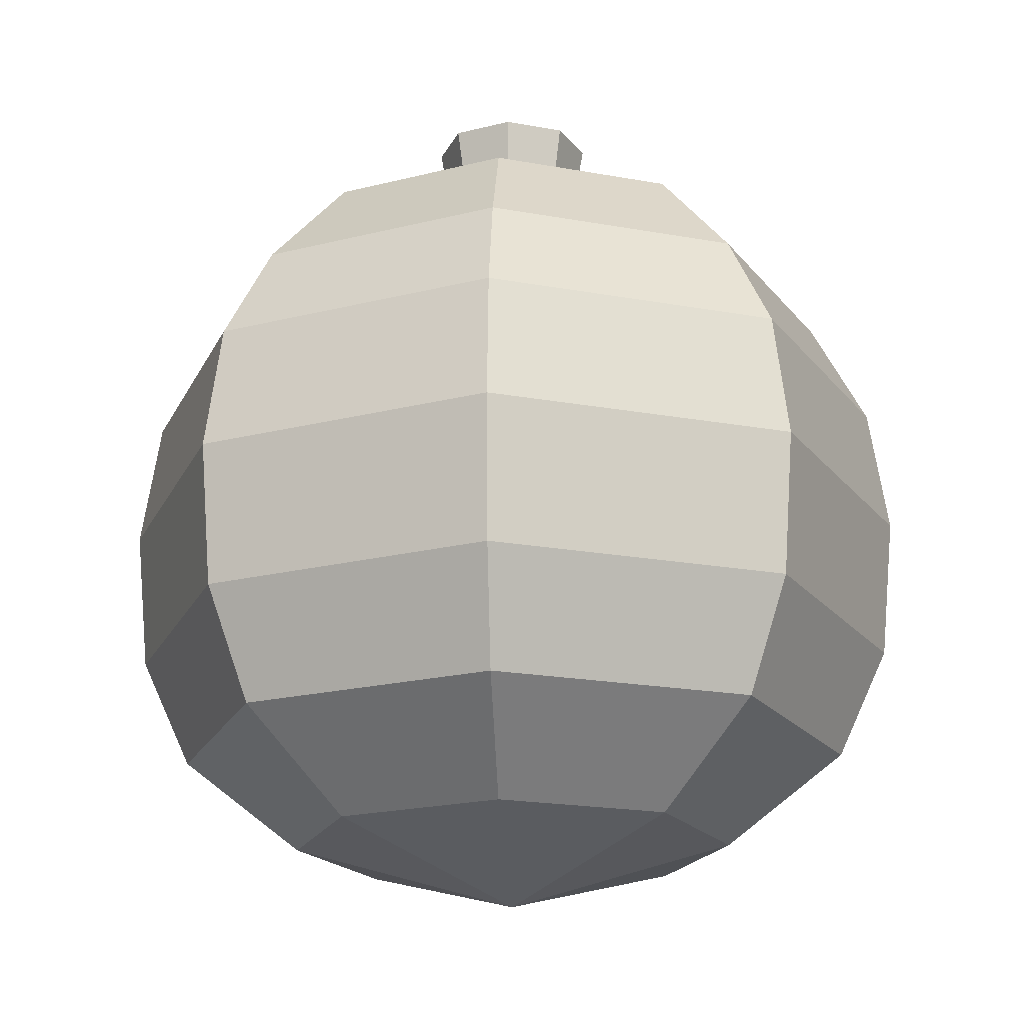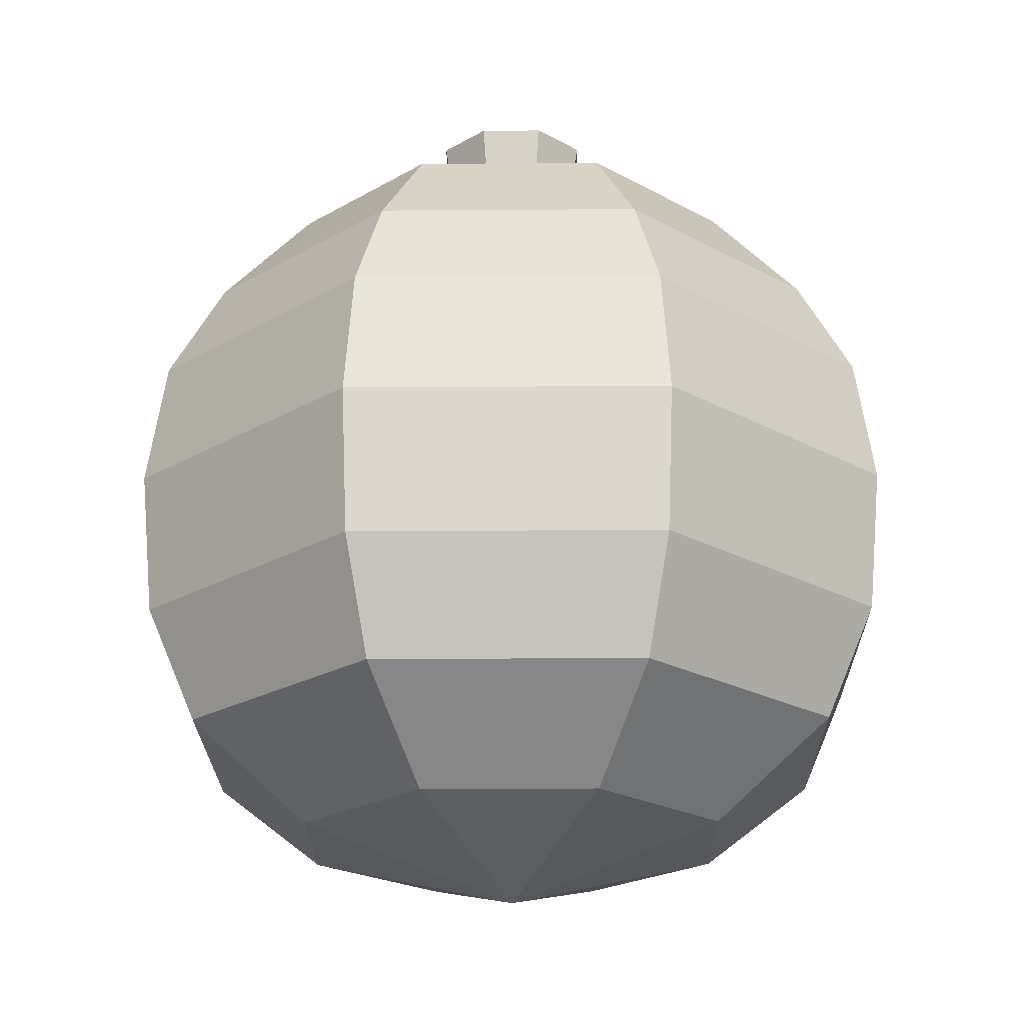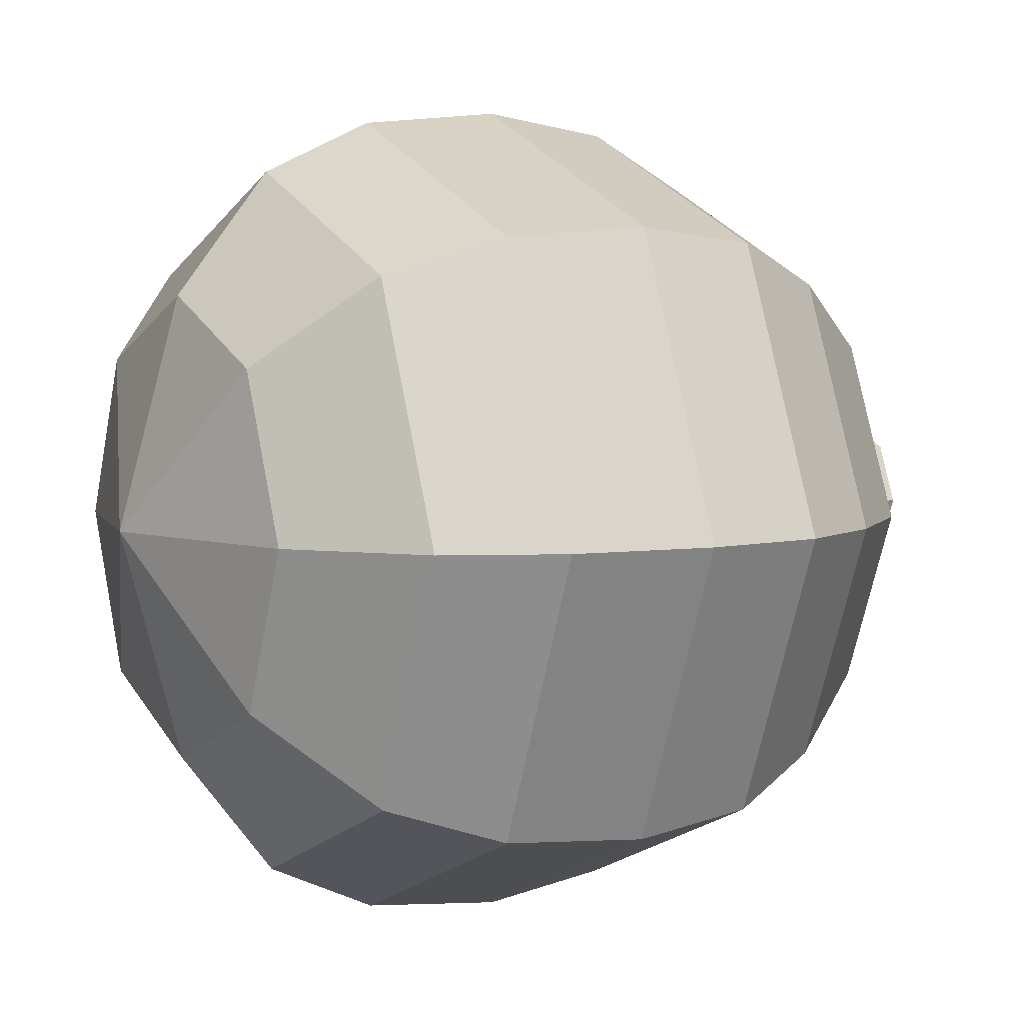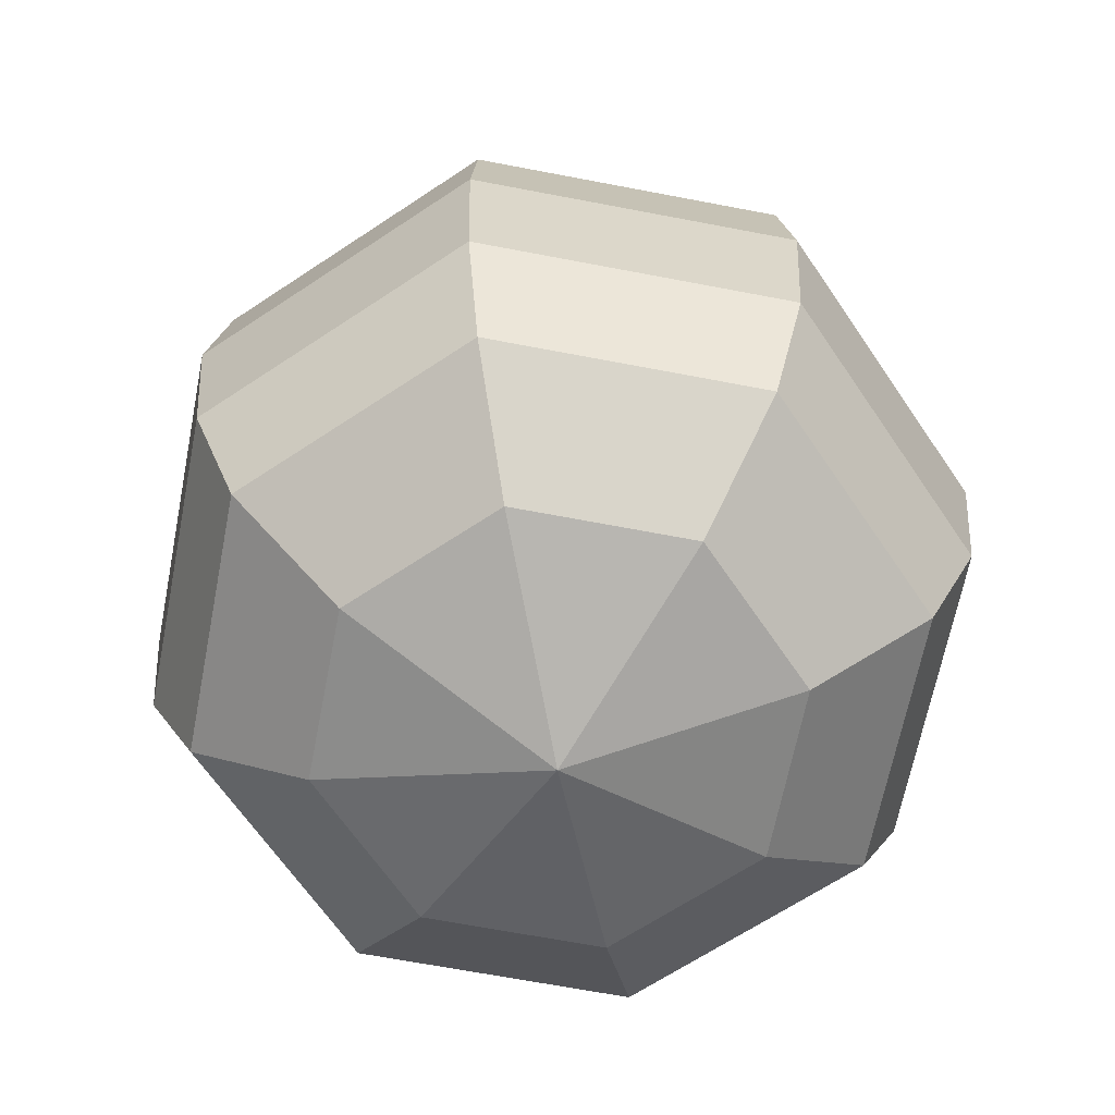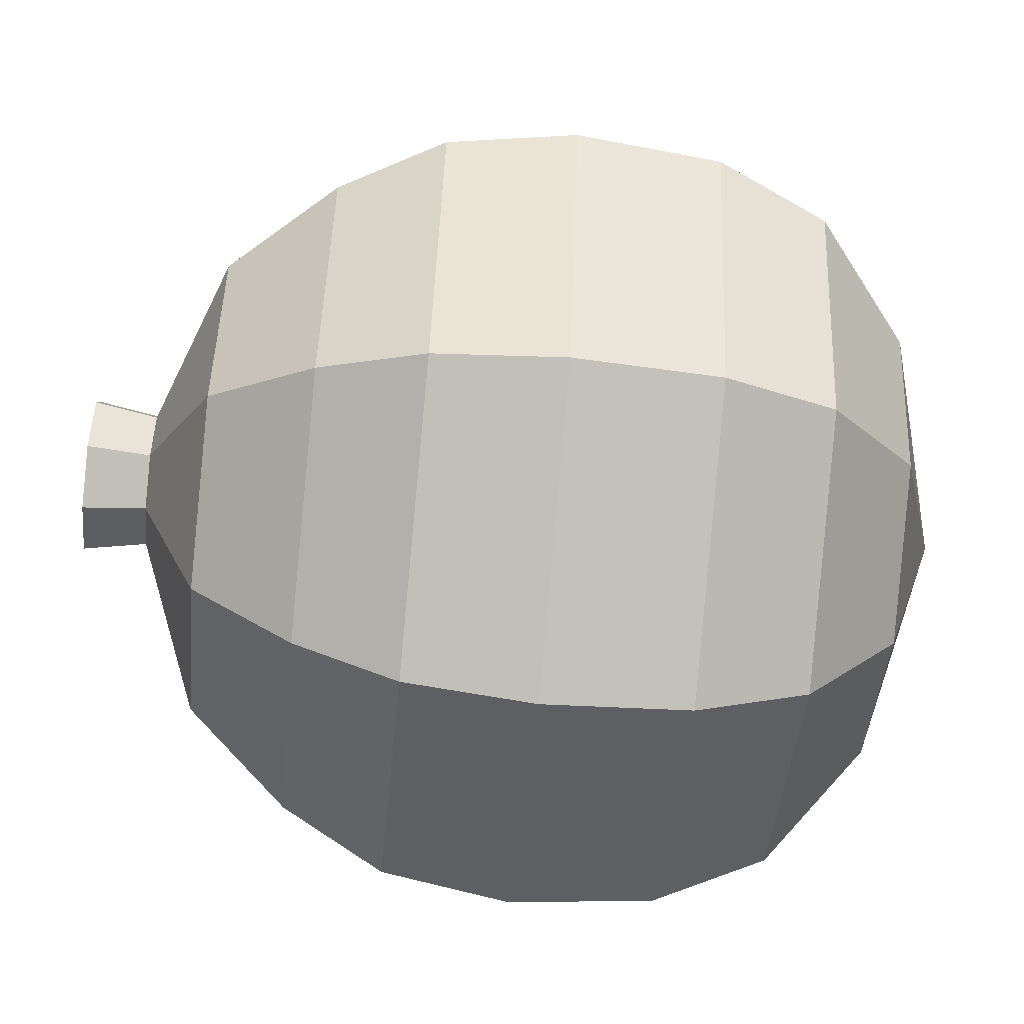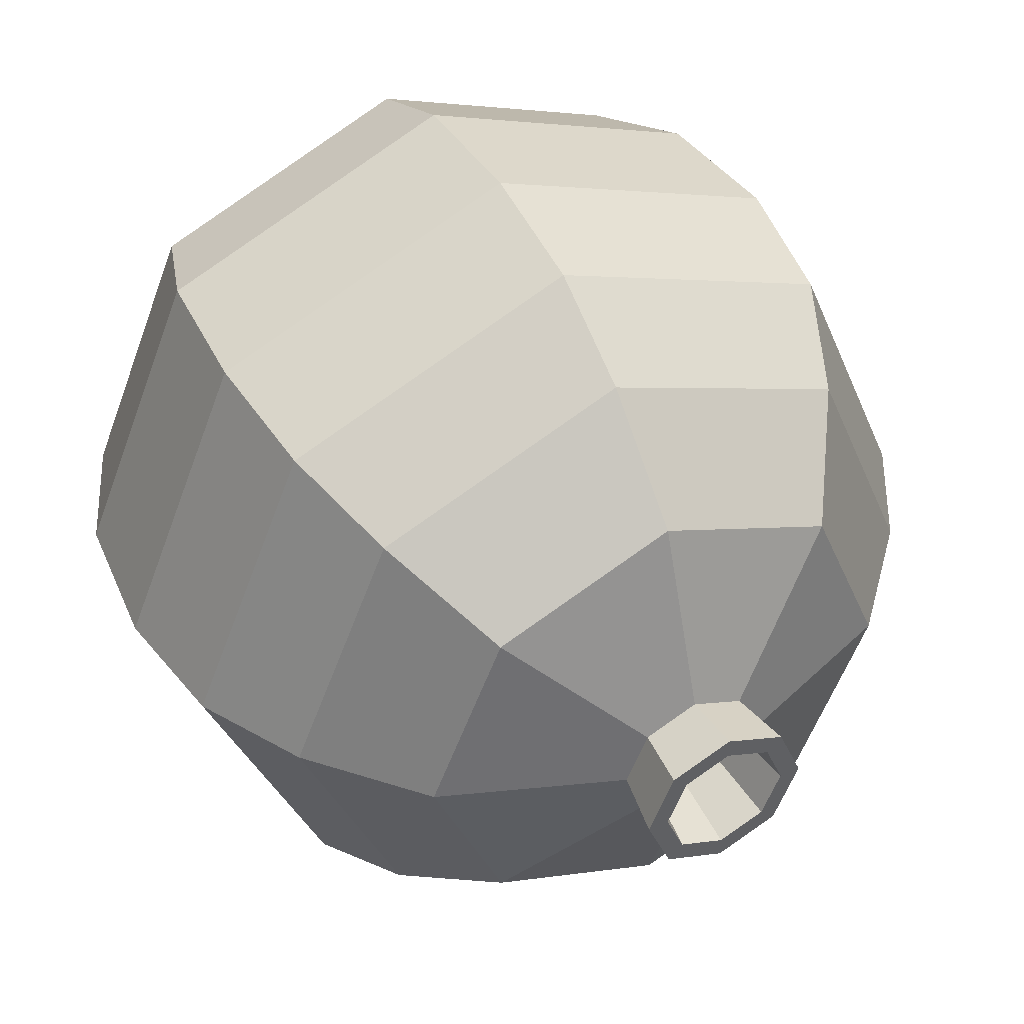
<metadata>
{"format":"obj","ext":"obj","renderer":"f3d","projection":"perspective","resolution":1024,"background":"white","views":[{"elev":-19.3,"azim":-41.7,"up":"+Y"},{"elev":-22.0,"azim":113.2,"up":"+Y"},{"elev":5.0,"azim":60.1,"up":"+Z"},{"elev":-65.0,"azim":11.5,"up":"+Y"},{"elev":-65.3,"azim":-95.6,"up":"+Z"},{"elev":44.1,"azim":152.7,"up":"+Z"}]}
</metadata>
<code>
v 20 -0.001001 9.019
v 20.42 1.173 9.578
v 20.68 0.6654 9.317
v 20.69 -0.001001 9.306
v 20.4 -0.5084 9.605
v 20.6 1.173 10
v 20.97 0.6654 10
v 20.98 -0.001001 10
v 20.56 -0.5084 10
v 20.42 1.173 10.42
v 20.68 0.6654 10.68
v 20.69 -0.001001 10.69
v 20.4 -0.5084 10.4
v 20 1.173 10.6
v 20 0.6654 10.97
v 20 -0.001001 10.98
v 20 -0.5084 10.56
v 20.12 1.332 9.877
v 19.58 1.173 10.42
v 19.32 0.6654 10.68
v 19.31 -0.001001 10.69
v 19.6 -0.5084 10.4
v 19.4 1.173 10
v 19.03 0.6654 10
v 19.02 -0.001001 10
v 19.44 -0.5084 10
v 19.58 1.173 9.578
v 19.32 0.6654 9.317
v 19.31 -0.001001 9.306
v 19.6 -0.5084 9.605
v 20 -0.6631 10
v 20 1.173 9.403
v 20 0.6654 9.035
v 20 -0.5084 9.441
v 20.17 1.332 10
v 20.12 1.332 10.12
v 20 1.332 10.17
v 19.88 1.332 10.12
v 19.83 1.332 10
v 19.88 1.332 9.877
v 20 1.332 9.826
v 20.14 1.486 9.858
v 20.2 1.486 10
v 20.14 1.486 10.14
v 20 1.486 10.2
v 19.86 1.486 10.14
v 19.8 1.486 10
v 19.86 1.486 9.858
v 20 1.486 9.799
v 20.11 1.486 9.893
v 20.15 1.486 10
v 20.11 1.486 10.11
v 20 1.486 10.15
v 19.89 1.486 10.11
v 19.85 1.486 10
v 19.89 1.486 9.893
v 20 1.486 9.848
v 20.09 1.314 9.909
v 20.13 1.314 10
v 20.09 1.314 10.09
v 20 1.314 10.13
v 19.91 1.314 10.09
v 19.87 1.314 10
v 19.91 1.314 9.909
v 20 1.314 9.872
v 20.72 0.3518 9.283
v 21.01 0.3518 10
v 20.72 0.3518 10.72
v 20 0.3518 11.01
v 19.28 0.3518 10.72
v 18.99 0.3518 10
v 19.28 0.3518 9.283
v 20 0.3518 8.986
v 20.58 0.9191 9.416
v 20.83 0.9191 10
v 20.58 0.9191 10.58
v 20 0.9191 10.83
v 19.42 0.9191 10.58
v 19.17 0.9191 10
v 19.42 0.9191 9.416
v 20 0.9191 9.175
v 20.61 -0.2743 9.394
v 20.86 -0.2743 10
v 20.61 -0.2743 10.61
v 20 -0.2743 10.86
v 19.39 -0.2743 10.61
v 19.14 -0.2743 10
v 19.39 -0.2743 9.394
v 20 -0.2743 9.144
o GarnetFruit_Sphere.003
f 73 33 3 66
f 32 27 40 41
f 89 1 4 82
f 81 32 2 74
f 31 34 5
f 31 5 9
f 66 3 7 67
f 14 10 36 37
f 82 4 8 83
f 74 2 6 75
f 31 9 13
f 67 7 11 68
f 2 32 41 18
f 83 8 12 84
f 75 6 10 76
f 31 13 17
f 68 11 15 69
f 10 6 35 36
f 84 12 16 85
f 76 10 14 77
f 31 17 22
f 69 15 20 70
f 6 2 18 35
f 85 16 21 86
f 77 14 19 78
f 31 22 26
f 70 20 24 71
f 19 14 37 38
f 86 21 25 87
f 78 19 23 79
f 31 26 30
f 71 24 28 72
f 23 19 38 39
f 87 25 29 88
f 79 23 27 80
f 31 30 34
f 72 28 33 73
f 27 23 39 40
f 88 29 1 89
f 80 27 32 81
f 39 38 46 47
f 35 18 42 43
f 36 35 43 44
f 18 41 49 42
f 40 39 47 48
f 37 36 44 45
f 38 37 45 46
f 41 40 48 49
f 47 46 54 55
f 49 48 56 57
f 44 43 51 52
f 46 45 53 54
f 48 47 55 56
f 42 49 57 50
f 43 42 50 51
f 45 44 52 53
f 51 50 58 59
f 53 52 60 61
f 55 54 62 63
f 57 56 64 65
f 52 51 59 60
f 54 53 61 62
f 56 55 63 64
f 50 57 65 58
f 58 65 64 63
f 62 61 60 59
f 63 62 59 58
f 29 72 73 1
f 25 71 72 29
f 21 70 71 25
f 16 69 70 21
f 12 68 69 16
f 8 67 68 12
f 4 66 67 8
f 1 73 66 4
f 28 80 81 33
f 24 79 80 28
f 20 78 79 24
f 15 77 78 20
f 11 76 77 15
f 7 75 76 11
f 3 74 75 7
f 33 81 74 3
f 30 88 89 34
f 26 87 88 30
f 22 86 87 26
f 17 85 86 22
f 13 84 85 17
f 9 83 84 13
f 5 82 83 9
f 34 89 82 5

</code>
